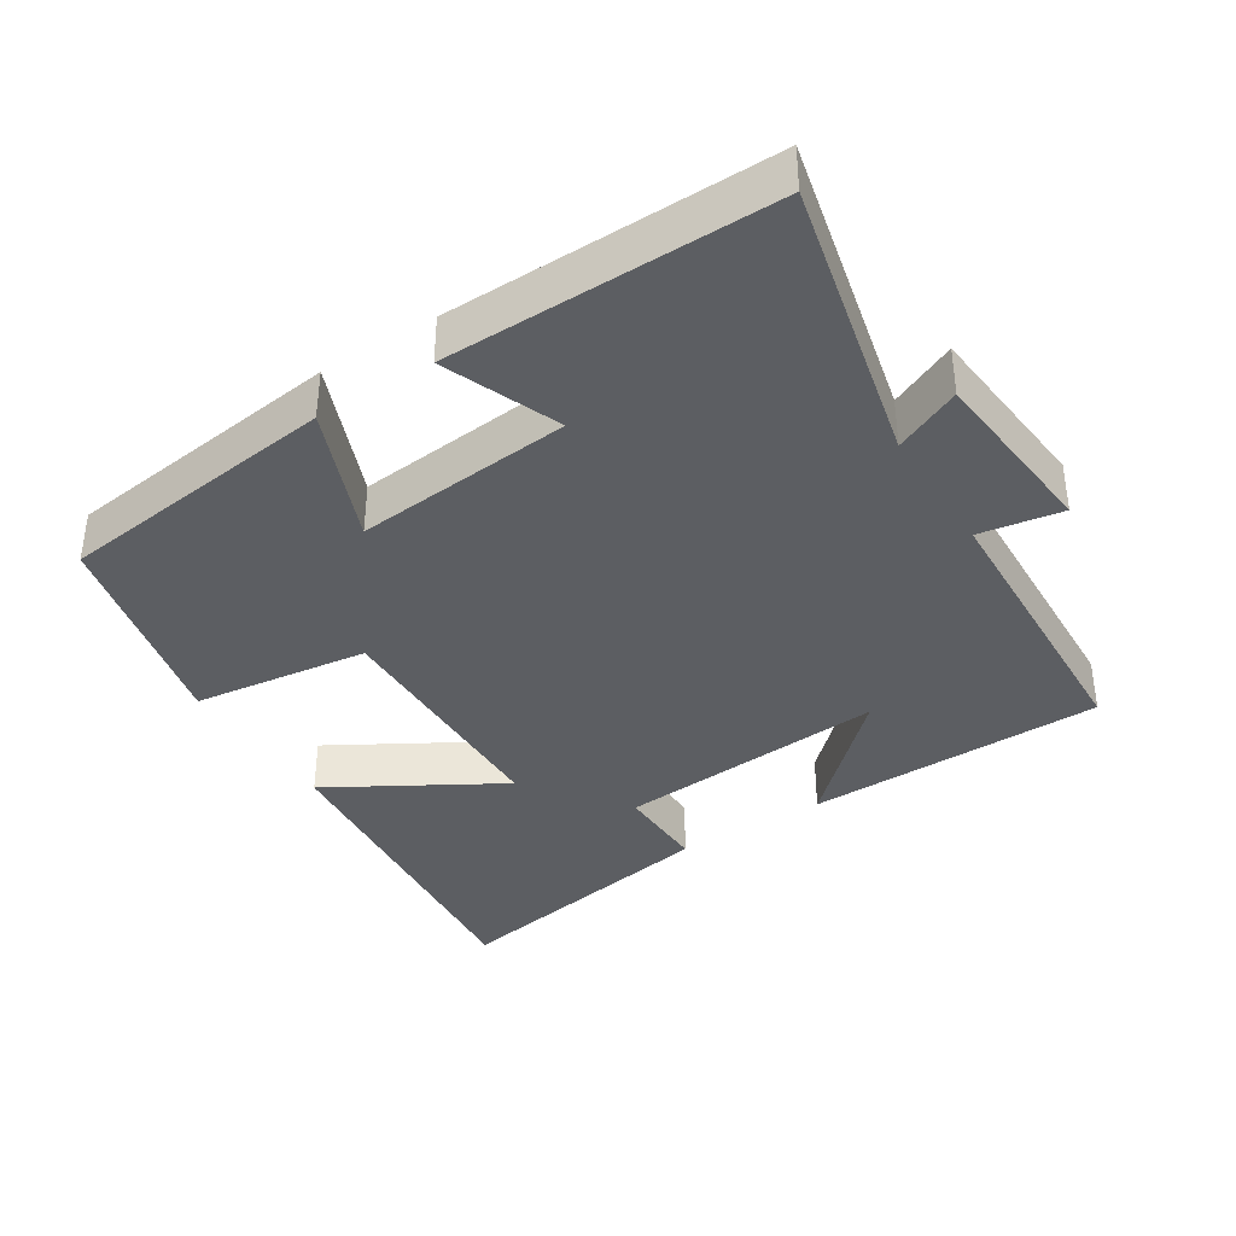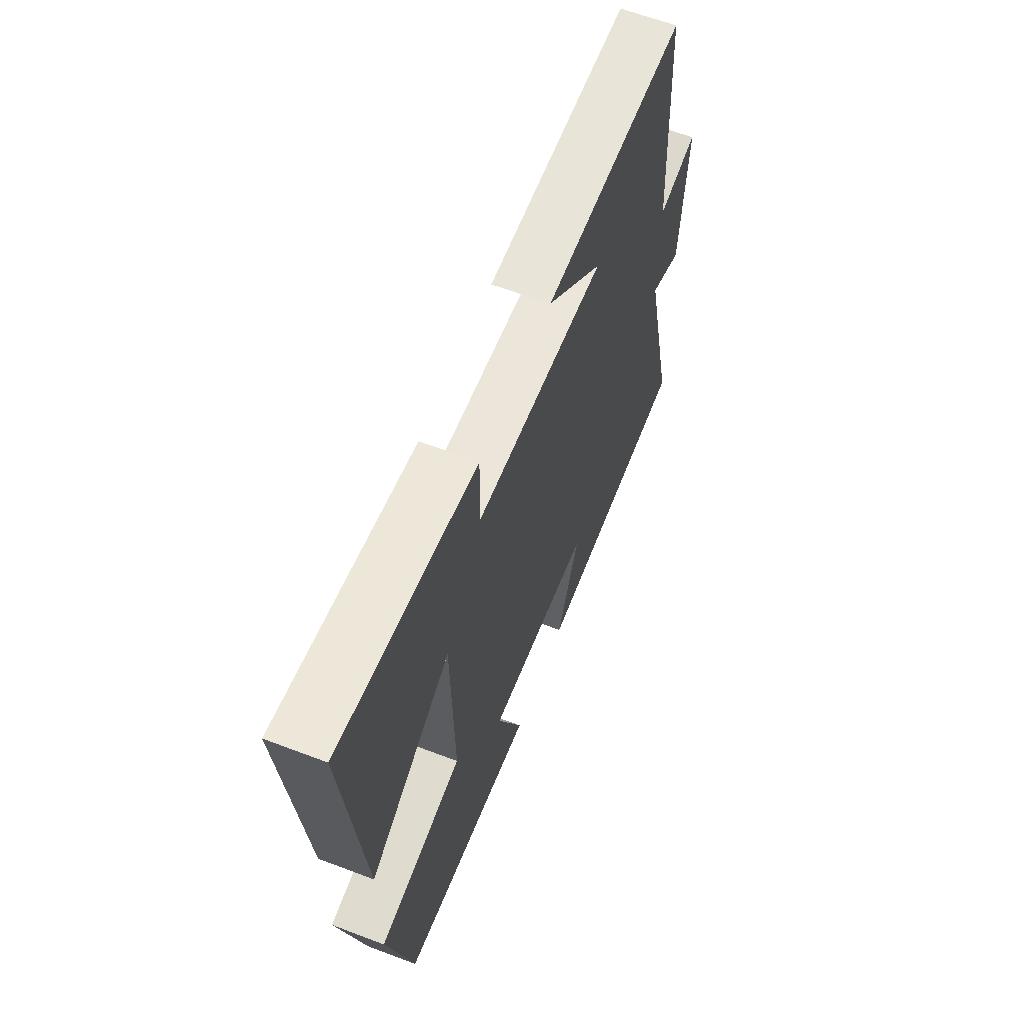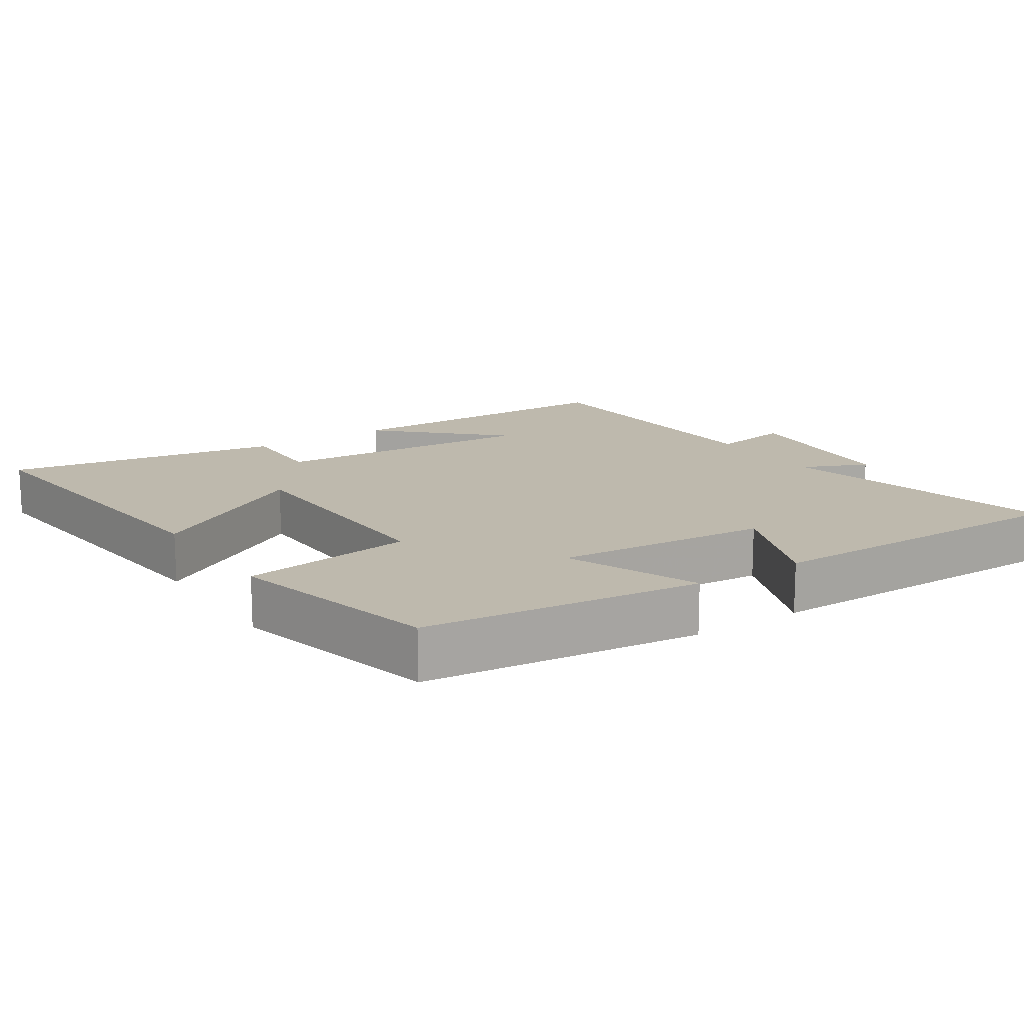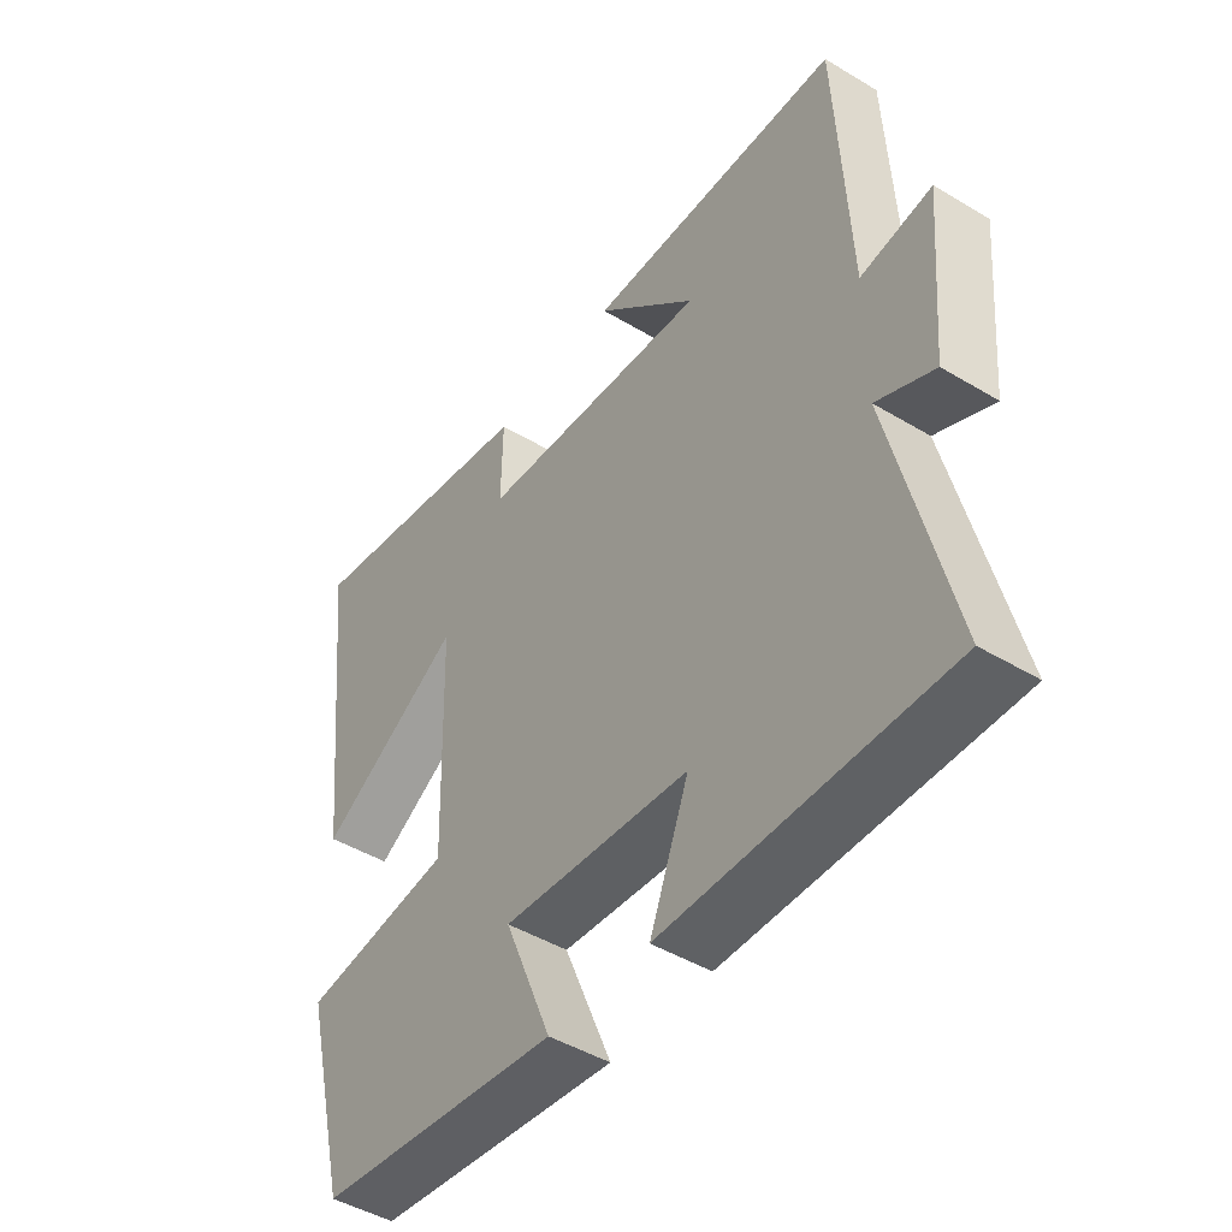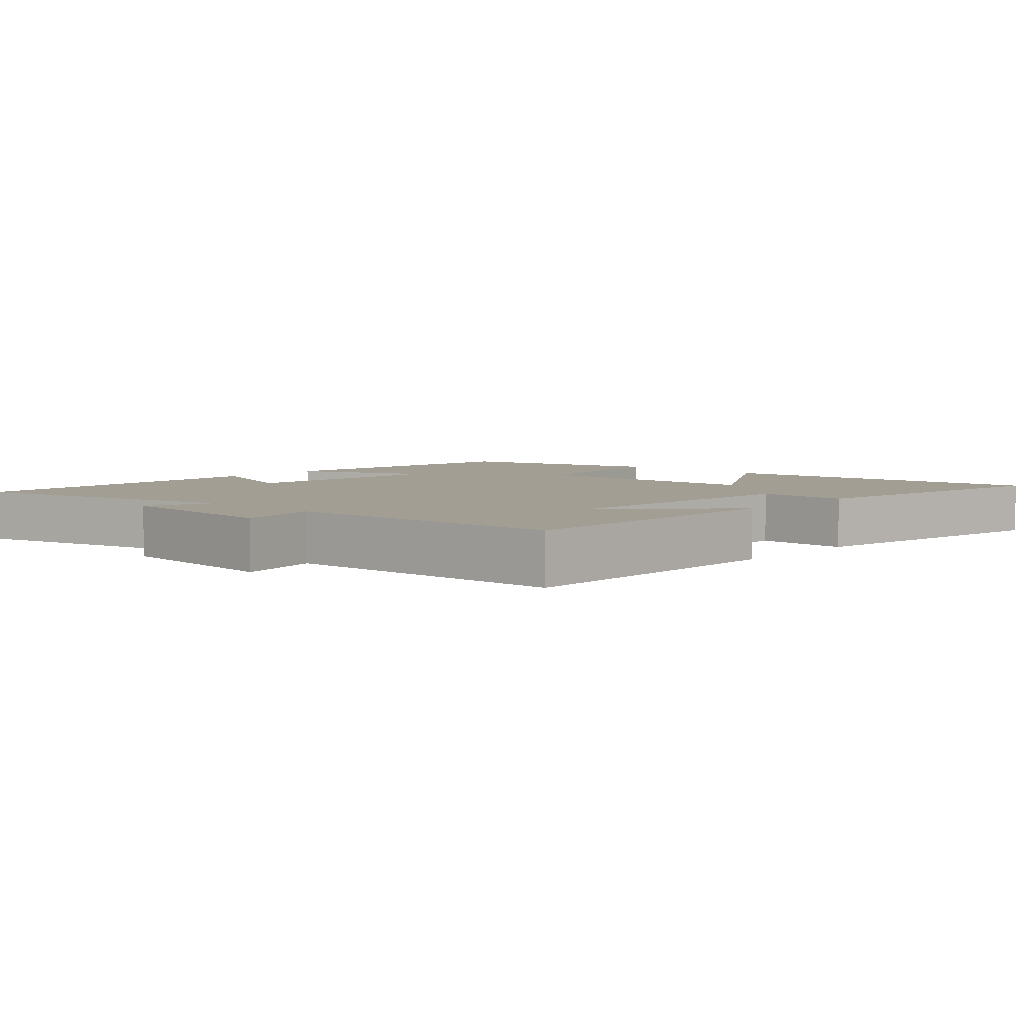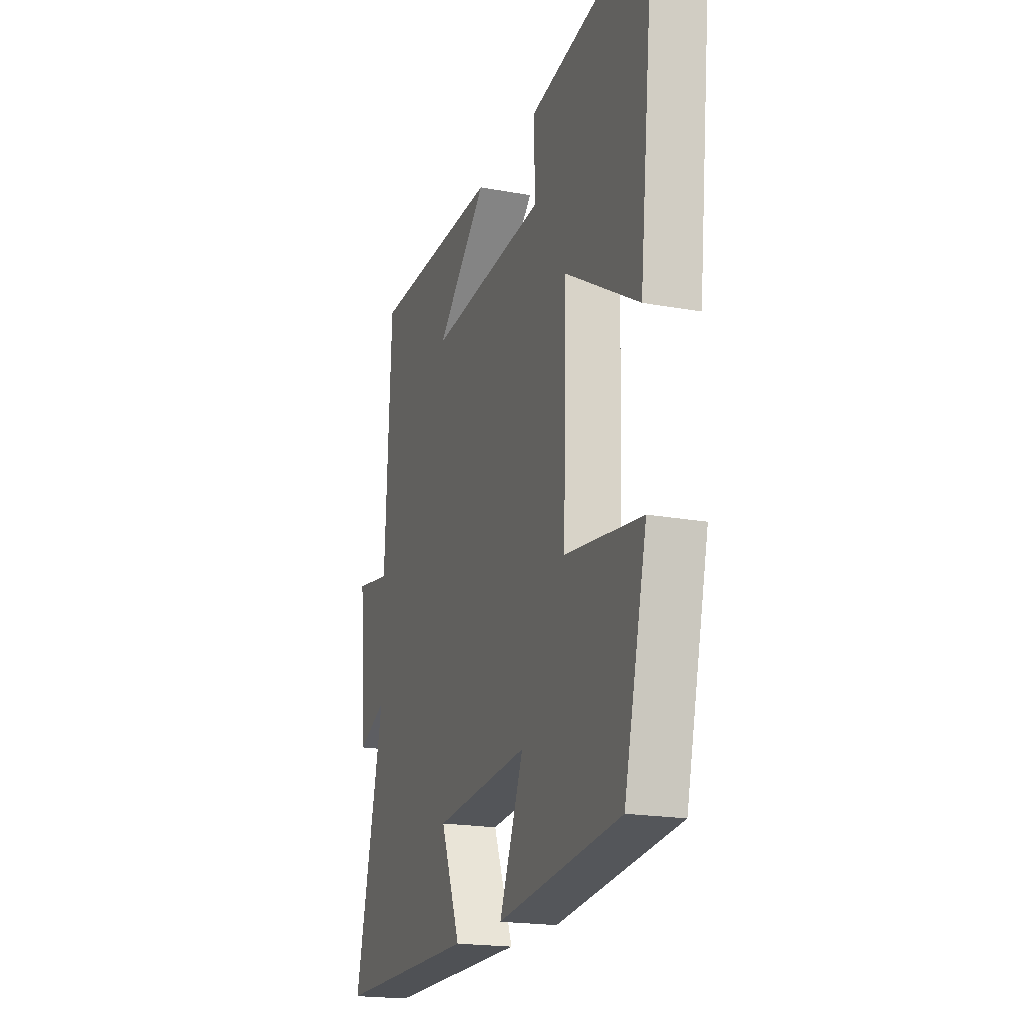
<metadata>
{"format":"obj","ext":"obj","renderer":"f3d","projection":"perspective","resolution":1024,"background":"white","views":[{"elev":-37.5,"azim":-147.2,"up":"+Y"},{"elev":62.1,"azim":111.1,"up":"+Z"},{"elev":15.3,"azim":146.6,"up":"+Y"},{"elev":-46.0,"azim":-124.6,"up":"+Z"},{"elev":5.1,"azim":-47.7,"up":"+Y"},{"elev":-19.5,"azim":71.0,"up":"+Z"}]}
</metadata>
<code>
v 0.552 0.07 0.568
v 0.5 0.07 0.09
v 0.263 0.07 0.23
v 0.253 0.07 -0.118
v 0.5 0.07 -0.152
v 0.426 0.07 -0.454
v 0.028 0.07 -0.5
v 0.106 0.07 -0.311
v -0.2 0.07 -0.337
v -0.136 0.07 -0.5
v -0.595 0.07 -0.502
v -0.5 0.07 -0.103
v -0.594 0.07 -0.145
v -0.616 0.07 0.107
v -0.5 0.07 0.087
v -0.48 0.07 0.495
v -0.059 0.07 0.5
v -0.225 0.07 0.343
v 0.157 0.07 0.371
v 0.155 0.07 0.5
v 0.552 0 0.568
v 0.5 0 0.09
v 0.263 0 0.23
v 0.253 0 -0.118
v 0.5 0 -0.152
v 0.426 0 -0.454
v 0.028 0 -0.5
v 0.106 0 -0.311
v -0.2 0 -0.337
v -0.136 0 -0.5
v -0.595 0 -0.502
v -0.5 0 -0.103
v -0.594 0 -0.145
v -0.616 0 0.107
v -0.5 0 0.087
v -0.48 0 0.495
v -0.059 0 0.5
v -0.225 0 0.343
v 0.157 0 0.371
v 0.155 0 0.5
f 19 20 1 2
f 15 16 17 18
f 15 18 19
f 12 13 14 15
f 12 15 19
f 9 10 11 12
f 8 9 12 19
f 5 6 7 8
f 4 5 8
f 3 4 8 19
f 2 3 19
f 22 21 40 39
f 38 37 36 35
f 39 38 35
f 35 34 33 32
f 39 35 32
f 32 31 30 29
f 39 32 29 28
f 28 27 26 25
f 28 25 24
f 39 28 24 23
f 39 23 22
f 1 21 22 2
f 2 22 23 3
f 3 23 24 4
f 4 24 25 5
f 5 25 26 6
f 6 26 27 7
f 7 27 28 8
f 8 28 29 9
f 9 29 30 10
f 10 30 31 11
f 11 31 32 12
f 12 32 33 13
f 13 33 34 14
f 14 34 35 15
f 15 35 36 16
f 16 36 37 17
f 17 37 38 18
f 18 38 39 19
f 19 39 40 20
f 20 40 21 1

</code>
